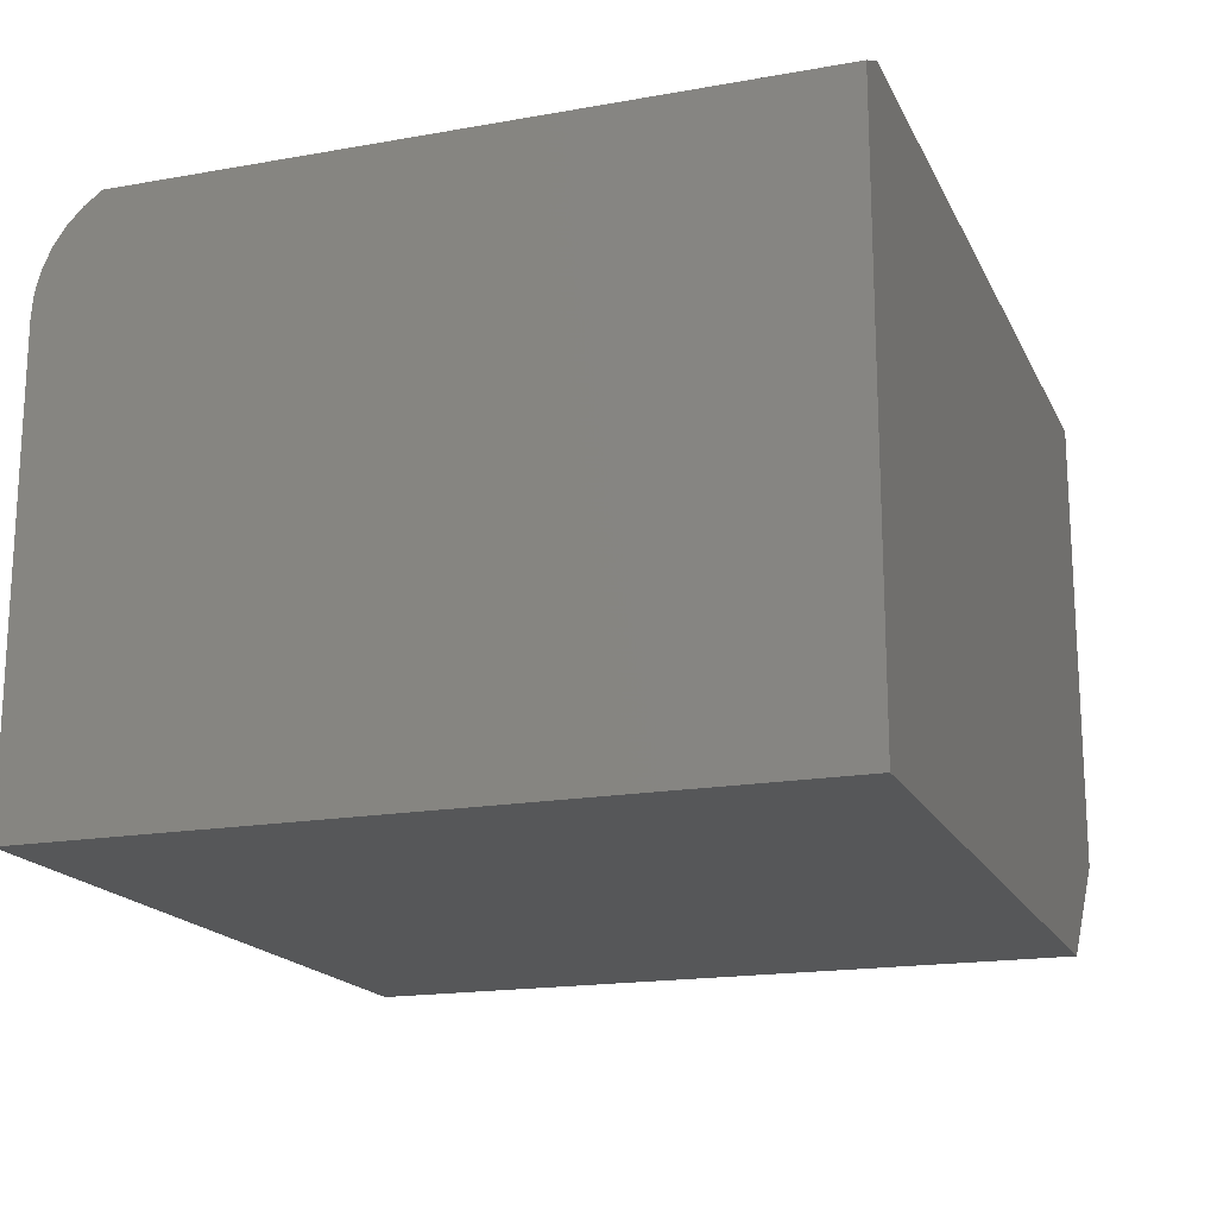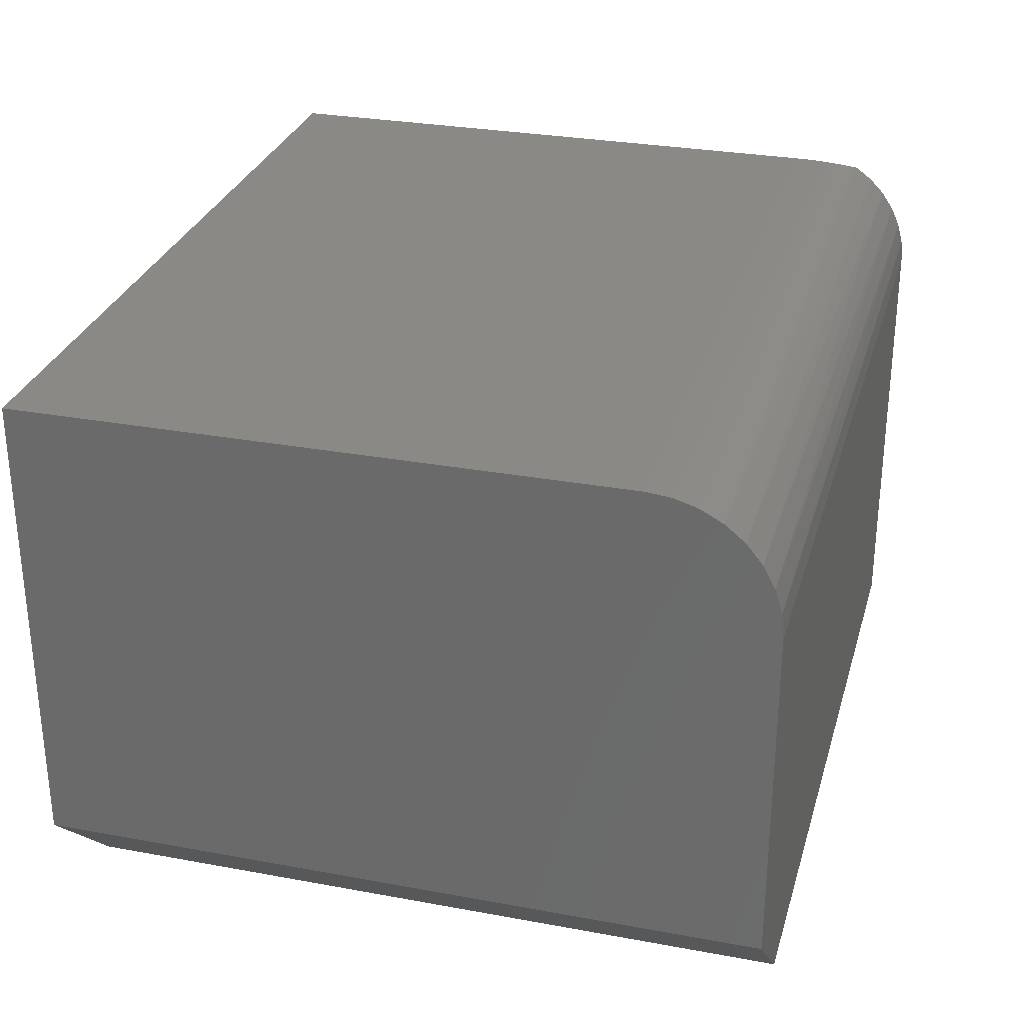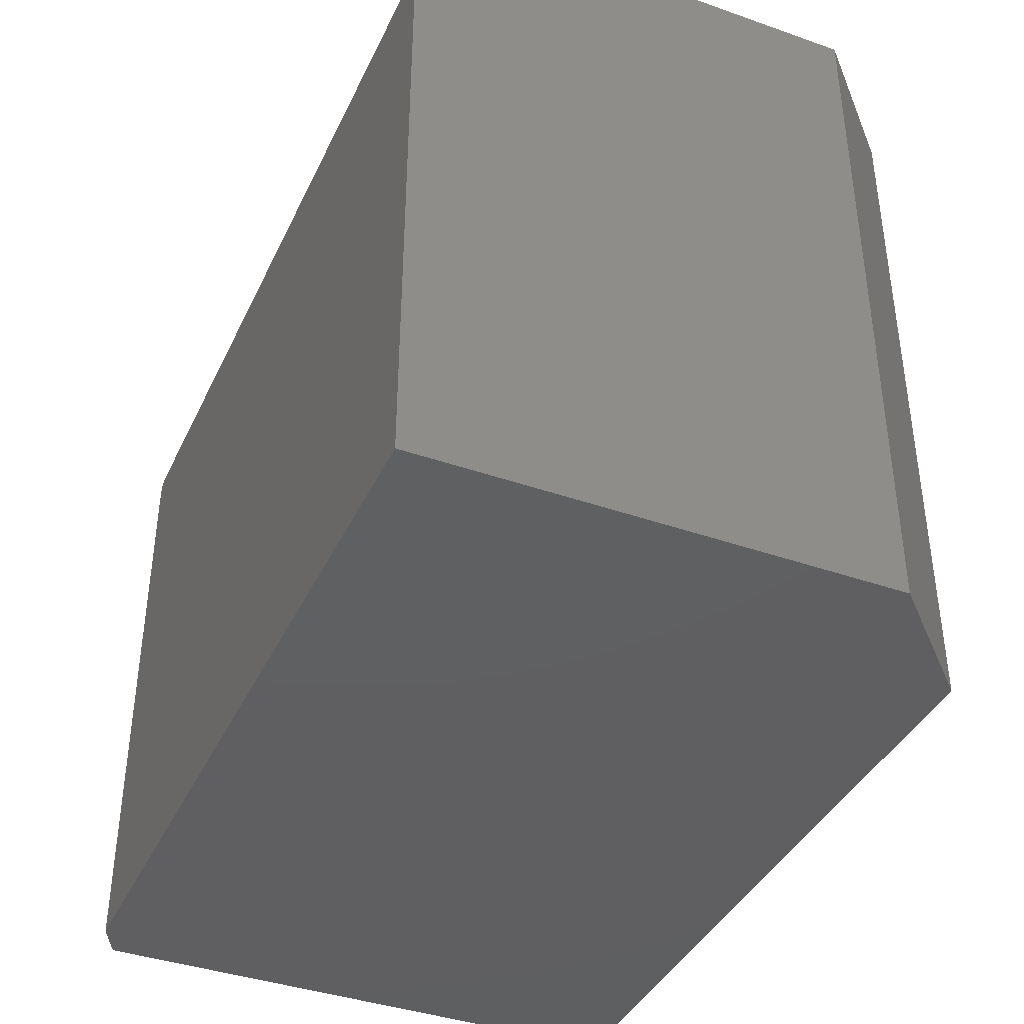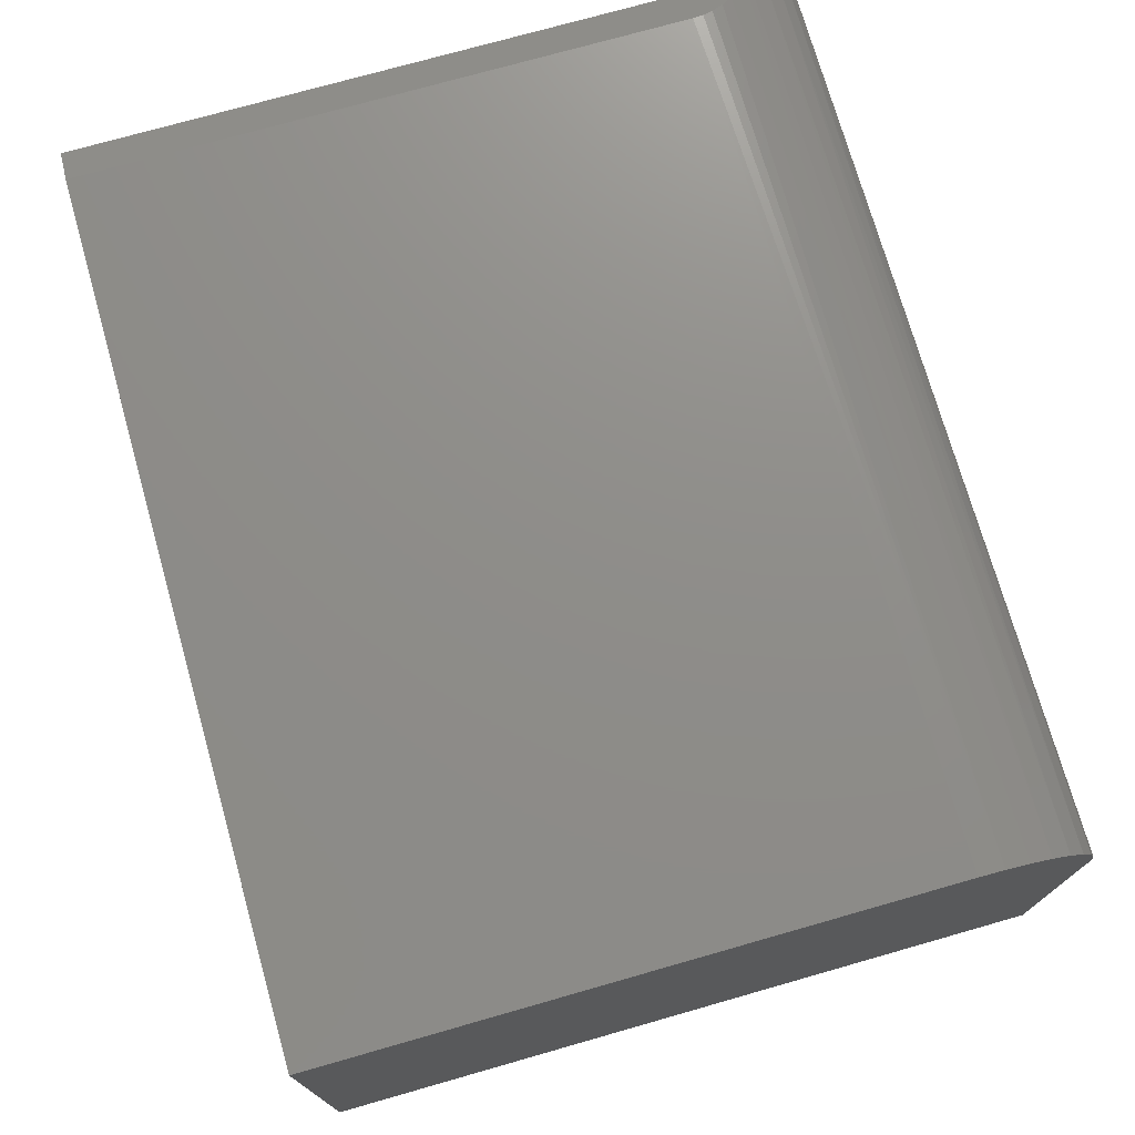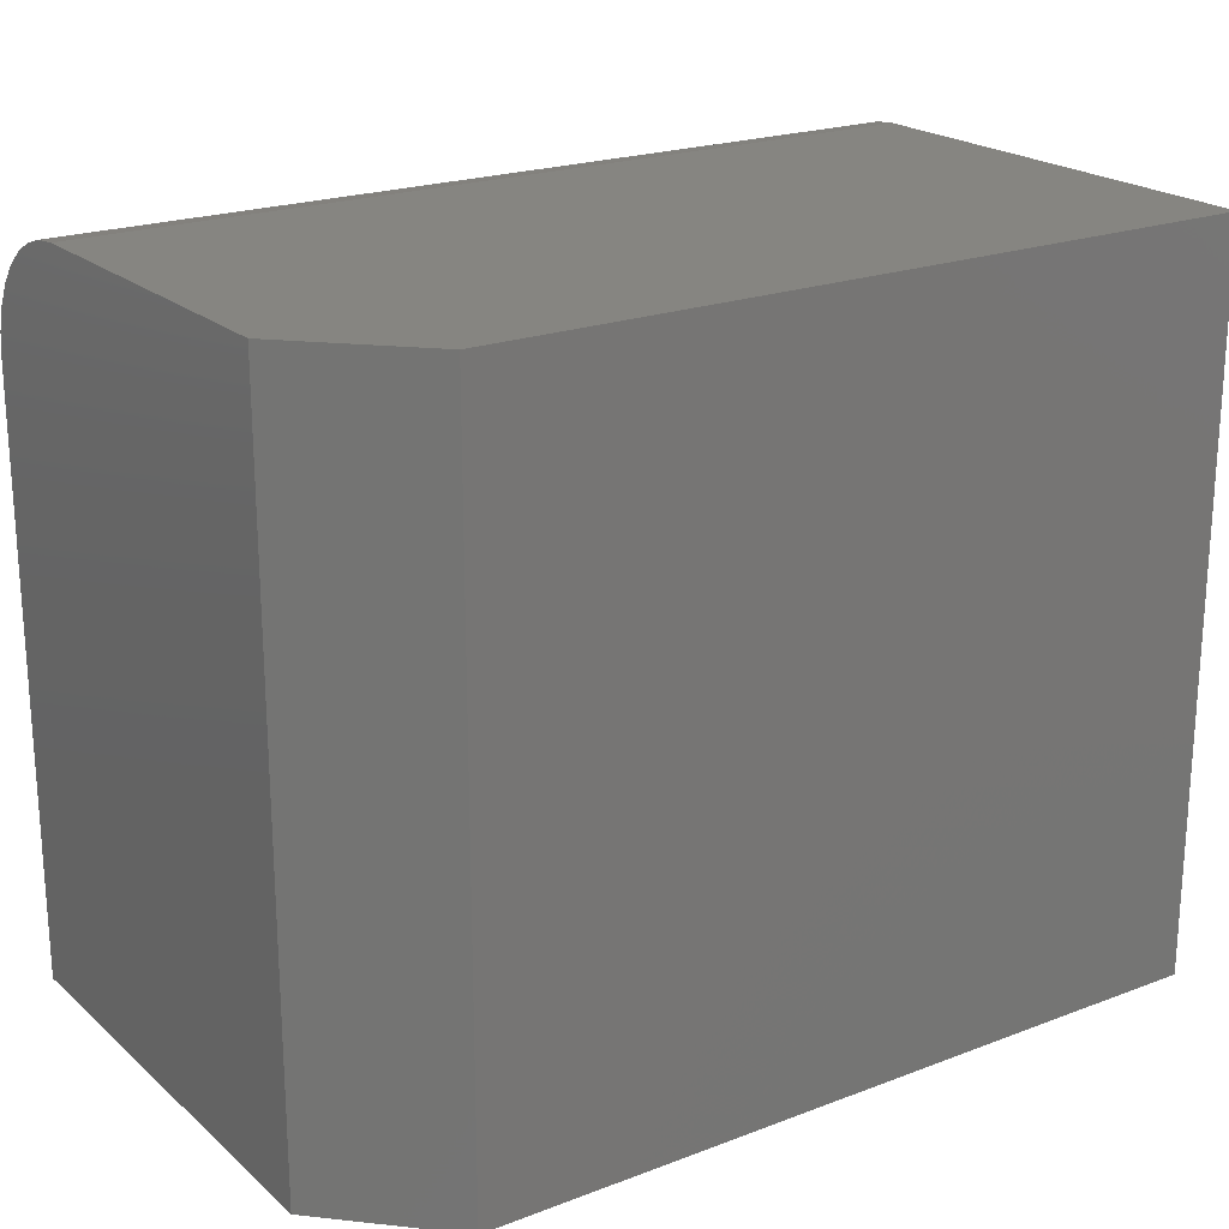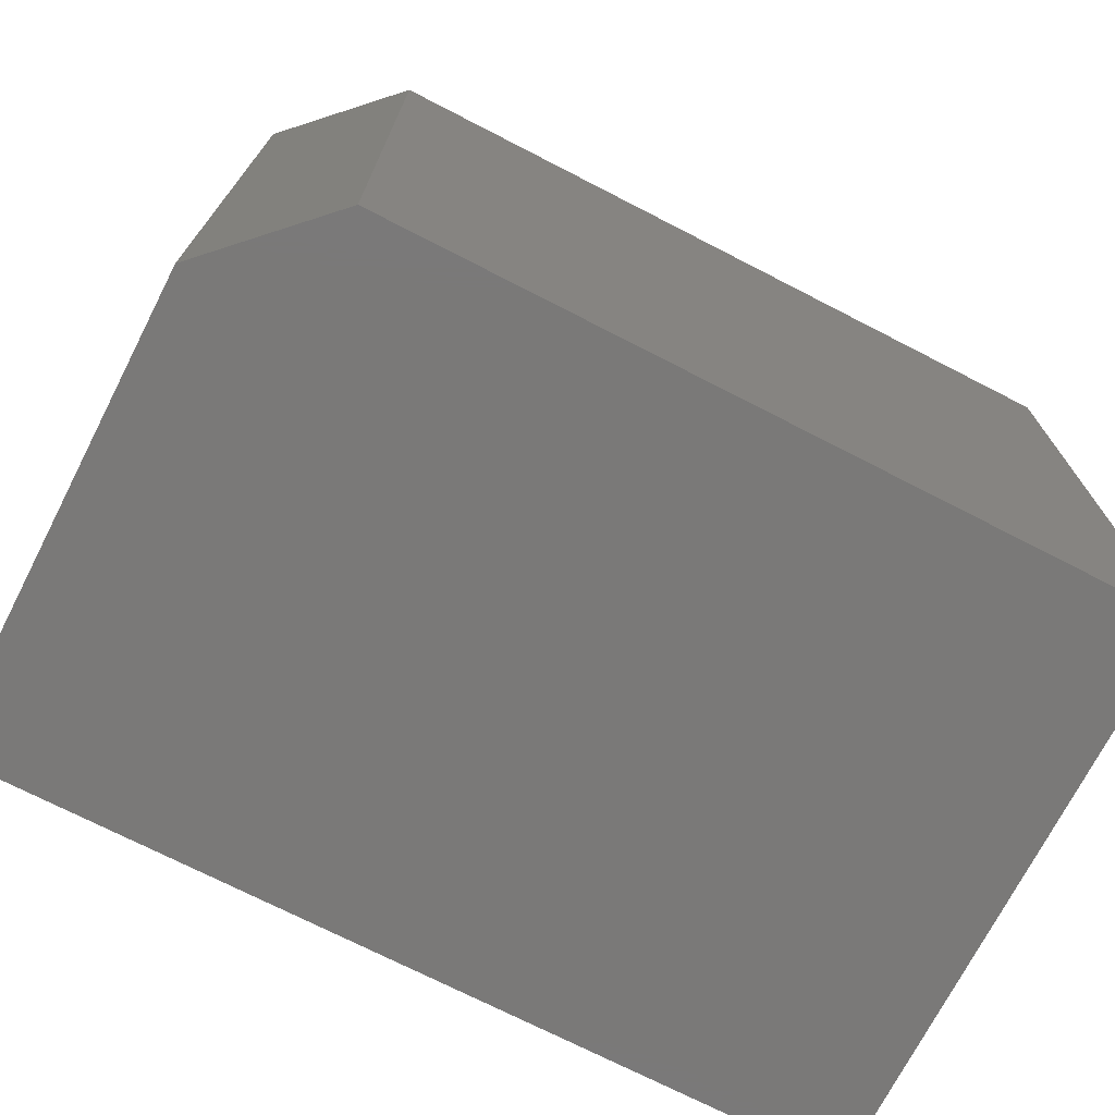
<metadata>
{"format":"stl","ext":"stl","renderer":"f3d","projection":"perspective","resolution":1024,"background":"white","views":[{"elev":-17.7,"azim":109.3,"up":"+Y"},{"elev":29.3,"azim":-74.7,"up":"+Y"},{"elev":-39.7,"azim":-113.5,"up":"+Z"},{"elev":74.0,"azim":-105.9,"up":"+Y"},{"elev":21.2,"azim":-34.1,"up":"+Z"},{"elev":-72.4,"azim":-27.2,"up":"+Z"}]}
</metadata>
<code>
# stl→obj: 32 verts, 60 faces
v 0.75 -0.5 0.6237
v 0.75 -0.1094 0.6237
v 0.09375 -0.5 0.6237
v 0 -0.1094 0.6237
v 0 -0.4062 0.6237
v 3.806e-17 -0.08804 0.6216
v 3.149e-17 0 0.5143
v 0 0 0
v 0 -0.4062 0
v 3.768e-17 -0.06752 0.6154
v 3.706e-17 -0.04861 0.6053
v 3.623e-17 -0.03204 0.5916
v 3.521e-17 -0.01843 0.5751
v 3.406e-17 -0.008326 0.5562
v 3.28e-17 -0.002102 0.5356
v 0.09375 -0.5 -5.741e-18
v 0.75 -0.5 -4.592e-17
v 0.7188 0 -4.401e-17
v 0.75 -0.01562 -4.592e-17
v 0.7354 -0.008306 0.5561
v 0.745 -0.01314 0.5663
v 0.7255 -0.003363 0.5412
v 0.731 -0.006142 0.5504
v 0.75 -0.01562 0.5706
v 0.7188 0 0.5143
v 0.7194 -0.0003468 0.523
v 0.7215 -0.001352 0.5315
v 0.75 -0.02662 0.5858
v 0.75 -0.04005 0.5989
v 0.75 -0.05552 0.6095
v 0.75 -0.07257 0.6173
v 0.75 -0.0907 0.6221
f 1 2 3
f 3 2 4
f 3 4 5
f 5 4 6
f 7 8 9
f 7 9 5
f 7 5 6
f 7 6 10
f 7 10 11
f 7 11 12
f 7 12 13
f 7 13 14
f 7 14 15
f 9 8 16
f 16 8 17
f 17 8 18
f 17 18 19
f 16 17 3
f 3 17 1
f 3 5 16
f 16 5 9
f 20 21 22
f 22 23 20
f 24 19 18
f 24 18 25
f 24 25 26
f 24 26 27
f 24 27 22
f 24 22 21
f 8 7 18
f 18 7 25
f 1 17 19
f 1 19 24
f 1 24 28
f 1 28 29
f 1 29 30
f 1 30 31
f 1 31 32
f 1 32 2
f 24 13 28
f 24 21 13
f 23 22 14
f 13 12 28
f 29 28 12
f 12 11 29
f 29 11 30
f 30 11 10
f 30 10 31
f 31 10 6
f 15 14 22
f 15 22 27
f 15 27 26
f 15 26 25
f 15 25 7
f 13 21 14
f 14 21 20
f 14 20 23
f 4 2 6
f 6 2 32
f 6 32 31

</code>
